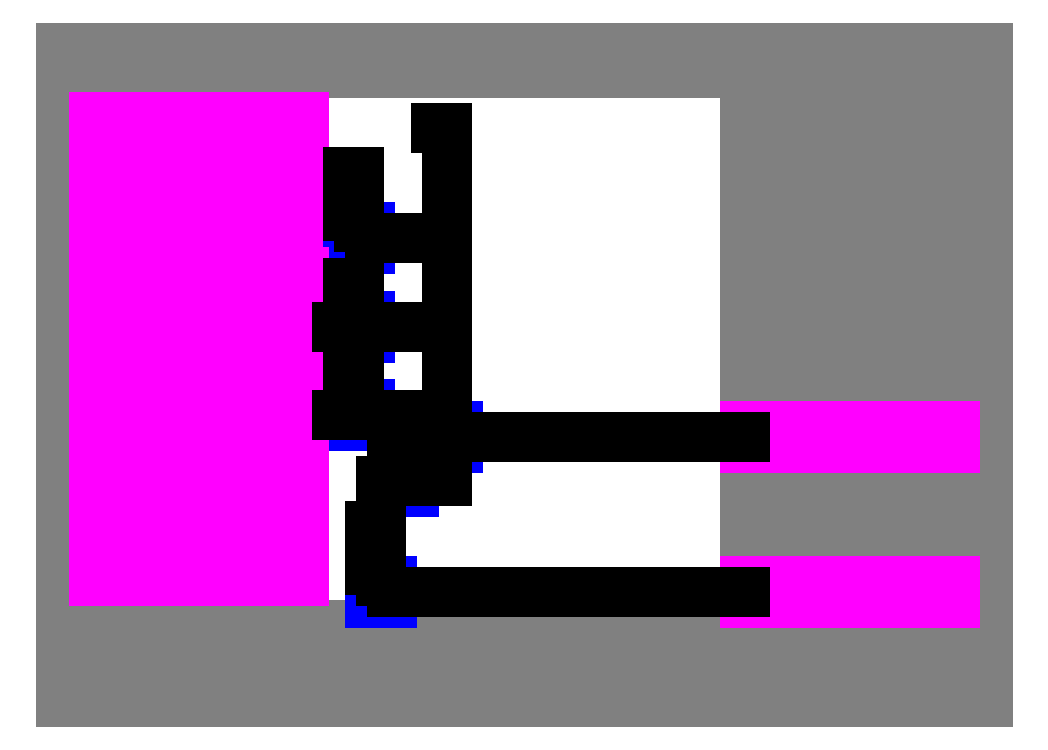
<metadata>
{"format":"dxf","ext":"dxf","renderer":"ezdxf+matplotlib","layout":"modelspace","background":"white","min_lineweight":24,"dpi":150}
</metadata>
<code>
0
SECTION
2
ENTITIES
0
INSERT
2
FRAME
8
FRAME
10
0
20
0
30
0
0
INSERT
2
GRID
8
GRID
10
0
20
831
30
0
0
INSERT
2
TABLE
8
TABLE
10
0
20
831
30
0
0
INSERT
2
INPUT
8
IO
10
45
20
676
30
0
0
INSERT
2
INPUT
8
IO
10
45
20
646
30
0
0
INSERT
2
INPUT
8
IO
10
45
20
706
30
0
0
INSERT
2
ANDGATE
8
ELEMENTS
10
390
20
616
30
0
66
1
0
ATTRIB
8
ELEMENTS
10
420
20
616
30
0
40
10
1
0
7
TextElementGate
72
1
11
420
21
616
31
0
2
ID
70
1
74
2
0
ATTRIB
8
ELEMENTS
10
405
20
631
30
0
40
10
1
&
7
TextElementGate
72
1
11
405
21
631
31
0
2
TEXT
70
0
74
2
0
SEQEND
0
INSERT
2
INPUT
8
IO
10
45
20
556
30
0
0
INSERT
2
INPUT
8
IO
10
45
20
496
30
0
0
INSERT
2
INPUT
8
IO
10
45
20
526
30
0
0
INSERT
2
INPUT
8
IO
10
45
20
436
30
0
0
INSERT
2
INPUT
8
IO
10
45
20
376
30
0
0
INSERT
2
INPUT
8
IO
10
45
20
406
30
0
0
INSERT
2
ANDGATE
8
ELEMENTS
10
390
20
496
30
0
66
1
0
ATTRIB
8
ELEMENTS
10
420
20
496
30
0
40
10
1
1
7
TextElementGate
72
1
11
420
21
496
31
0
2
ID
70
1
74
2
0
ATTRIB
8
ELEMENTS
10
405
20
511
30
0
40
10
1
&
7
TextElementGate
72
1
11
405
21
511
31
0
2
TEXT
70
0
74
2
0
SEQEND
0
INSERT
2
ANDGATE
8
ELEMENTS
10
390
20
376
30
0
66
1
0
ATTRIB
8
ELEMENTS
10
420
20
376
30
0
40
10
1
2
7
TextElementGate
72
1
11
420
21
376
31
0
2
ID
70
1
74
2
0
ATTRIB
8
ELEMENTS
10
405
20
391
30
0
40
10
1
&
7
TextElementGate
72
1
11
405
21
391
31
0
2
TEXT
70
0
74
2
0
SEQEND
0
INSERT
2
ORGATE
8
ELEMENTS
10
510
20
346
30
0
66
1
0
ATTRIB
8
ELEMENTS
10
540
20
346
30
0
40
10
1
0
7
TextElementGate
72
1
11
540
21
346
31
0
2
ID
70
1
74
2
0
ATTRIB
8
ELEMENTS
10
525
20
361
30
0
40
10
1
\U+22651
7
TextElementGate
72
1
11
525
21
361
31
0
2
TEXT
70
0
74
2
0
SEQEND
0
INSERT
2
INPUT
8
IO
10
45
20
766
30
0
0
INSERT
2
INPUT
8
IO
10
45
20
316
30
0
0
INSERT
2
INPUT
8
IO
10
45
20
286
30
0
0
INSERT
2
ANDGATE
8
ELEMENTS
10
450
20
286
30
0
66
1
0
ATTRIB
8
ELEMENTS
10
480
20
286
30
0
40
10
1
3
7
TextElementGate
72
1
11
480
21
286
31
0
2
ID
70
1
74
2
0
ATTRIB
8
ELEMENTS
10
465
20
301
30
0
40
10
1
&
7
TextElementGate
72
1
11
465
21
301
31
0
2
TEXT
70
0
74
2
0
SEQEND
0
LINE
8
WIRES
39
0
10
510
20
781
30
0
11
525
21
781
31
0
210
0
220
0
230
1
0
LINE
8
WIRES
39
0
10
390
20
721
30
0
11
405
21
721
31
0
210
0
220
0
230
1
0
LINE
8
WIRES
39
0
10
390
20
691
30
0
11
405
21
691
31
0
210
0
220
0
230
1
0
LINE
8
WIRES
39
0
10
405
20
721
30
0
11
405
21
691
31
0
210
0
220
0
230
1
0
LINE
8
WIRES
39
0
10
390
20
661
30
0
11
405
21
661
31
0
210
0
220
0
230
1
0
LINE
8
WIRES
39
0
10
405
20
691
30
0
11
405
21
661
31
0
210
0
220
0
230
1
0
LINE
8
WIRES
39
0
10
405
20
661
30
0
11
405
21
646
31
0
210
0
220
0
230
1
0
LINE
8
WIRES
39
0
10
420
20
631
30
0
11
525
21
631
31
0
210
0
220
0
230
1
0
LINE
8
WIRES
39
0
10
525
20
781
30
0
11
525
21
631
31
0
210
0
220
0
230
1
0
LINE
8
WIRES
39
0
10
390
20
571
30
0
11
405
21
571
31
0
210
0
220
0
230
1
0
LINE
8
WIRES
39
0
10
390
20
541
30
0
11
405
21
541
31
0
210
0
220
0
230
1
0
LINE
8
WIRES
39
0
10
405
20
571
30
0
11
405
21
541
31
0
210
0
220
0
230
1
0
LINE
8
WIRES
39
0
10
405
20
541
30
0
11
405
21
526
31
0
210
0
220
0
230
1
0
LINE
8
WIRES
39
0
10
420
20
511
30
0
11
525
21
511
31
0
210
0
220
0
230
1
0
LINE
8
WIRES
39
0
10
525
20
631
30
0
11
525
21
511
31
0
210
0
220
0
230
1
0
LINE
8
WIRES
39
0
10
390
20
451
30
0
11
405
21
451
31
0
210
0
220
0
230
1
0
LINE
8
WIRES
39
0
10
390
20
421
30
0
11
405
21
421
31
0
210
0
220
0
230
1
0
LINE
8
WIRES
39
0
10
405
20
451
30
0
11
405
21
421
31
0
210
0
220
0
230
1
0
LINE
8
WIRES
39
0
10
405
20
421
30
0
11
405
21
406
31
0
210
0
220
0
230
1
0
LINE
8
WIRES
39
0
10
420
20
391
30
0
11
525
21
391
31
0
210
0
220
0
230
1
0
LINE
8
WIRES
39
0
10
525
20
511
30
0
11
525
21
391
31
0
210
0
220
0
230
1
0
LINE
8
WIRES
39
0
10
525
20
391
30
0
11
525
21
376
31
0
210
0
220
0
230
1
0
INSERT
2
OUTPUT
8
IO
10
930
20
346
30
0
0
LINE
8
WIRES
39
0
10
540
20
361
30
0
11
930
21
361
31
0
210
0
220
0
230
1
0
LINE
8
WIRES
39
0
10
450
20
331
30
0
11
465
21
331
31
0
210
0
220
0
230
1
0
LINE
8
WIRES
39
0
10
465
20
331
30
0
11
465
21
316
31
0
210
0
220
0
230
1
0
LINE
8
WIRES
39
0
10
435
20
301
30
0
11
450
21
301
31
0
210
0
220
0
230
1
0
LINE
8
WIRES
39
0
10
480
20
301
30
0
11
525
21
301
31
0
210
0
220
0
230
1
0
LINE
8
WIRES
39
0
10
525
20
301
30
0
11
525
21
346
31
0
210
0
220
0
230
1
0
LINE
8
WIRES
39
0
10
375
20
511
30
0
11
390
21
511
31
0
210
0
220
0
230
1
0
LINE
8
WIRES
39
0
10
375
20
391
30
0
11
390
21
391
31
0
210
0
220
0
230
1
0
INSERT
2
INPUT
8
IO
10
45
20
226
30
0
0
INSERT
2
INPUT
8
IO
10
45
20
196
30
0
0
INSERT
2
INPUT
8
IO
10
45
20
166
30
0
0
INSERT
2
ORGATE
8
ELEMENTS
10
420
20
136
30
0
66
1
0
ATTRIB
8
ELEMENTS
10
450
20
136
30
0
40
10
1
1
7
TextElementGate
72
1
11
450
21
136
31
0
2
ID
70
1
74
2
0
ATTRIB
8
ELEMENTS
10
435
20
151
30
0
40
10
1
\U+22651
7
TextElementGate
72
1
11
435
21
151
31
0
2
TEXT
70
0
74
2
0
SEQEND
0
INSERT
2
OUTPUT
8
IO
10
930
20
136
30
0
0
LINE
8
WIRES
39
0
10
420
20
241
30
0
11
435
21
241
31
0
210
0
220
0
230
1
0
LINE
8
WIRES
39
0
10
420
20
211
30
0
11
435
21
211
31
0
210
0
220
0
230
1
0
LINE
8
WIRES
39
0
10
435
20
241
30
0
11
435
21
211
31
0
210
0
220
0
230
1
0
LINE
8
WIRES
39
0
10
420
20
181
30
0
11
435
21
181
31
0
210
0
220
0
230
1
0
LINE
8
WIRES
39
0
10
435
20
211
30
0
11
435
21
181
31
0
210
0
220
0
230
1
0
LINE
8
WIRES
39
0
10
435
20
181
30
0
11
435
21
166
31
0
210
0
220
0
230
1
0
LINE
8
WIRES
39
0
10
450
20
151
30
0
11
930
21
151
31
0
210
0
220
0
230
1
0
ENDSEC
0
EOF

</code>
